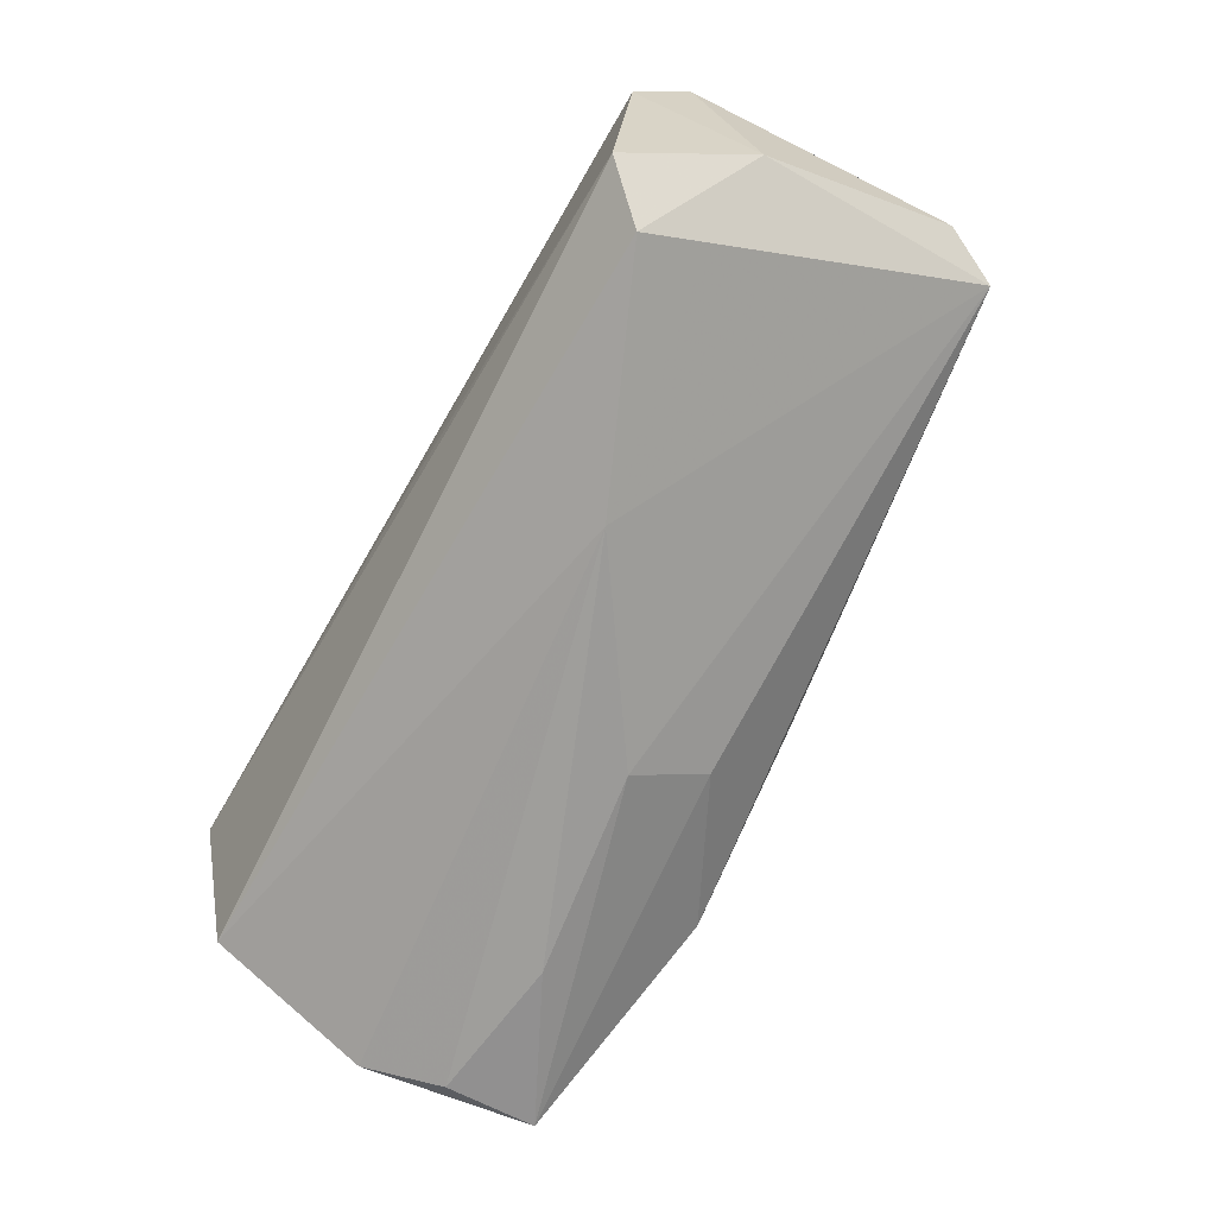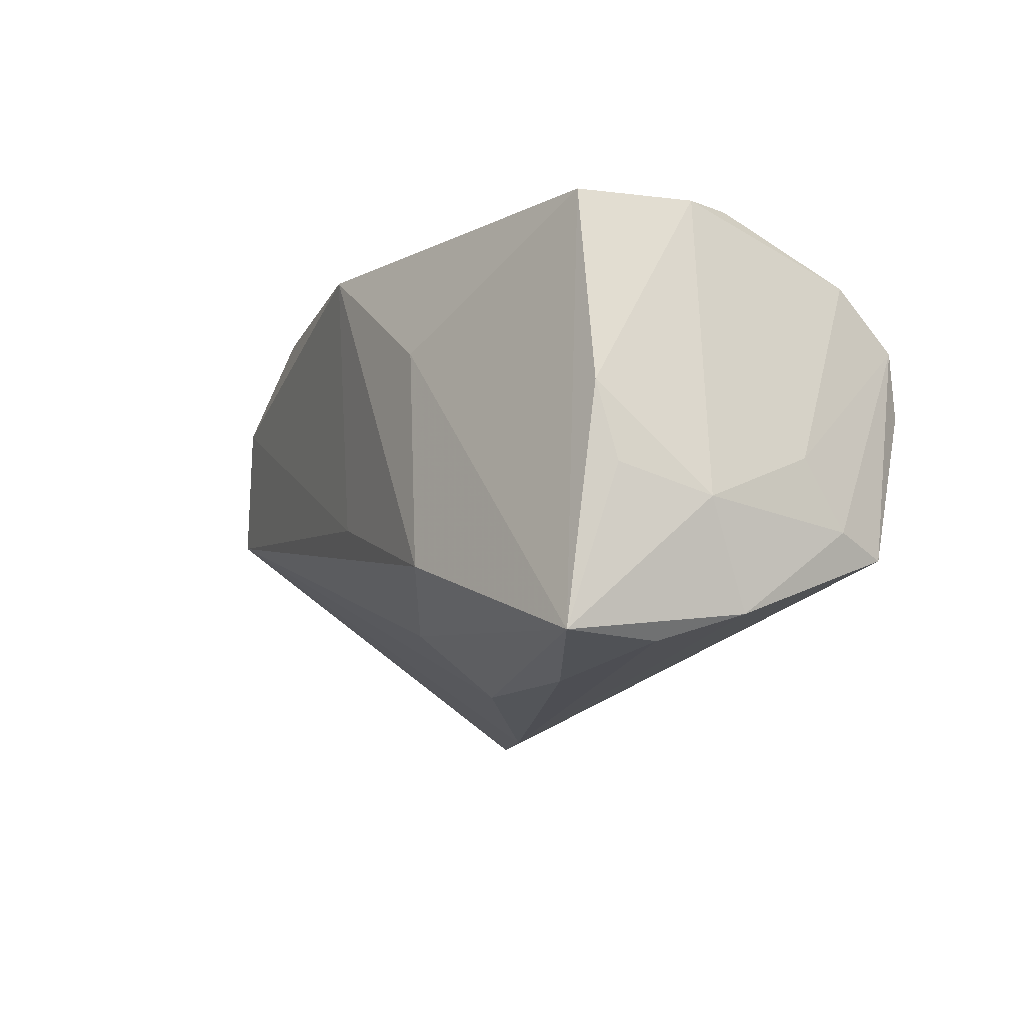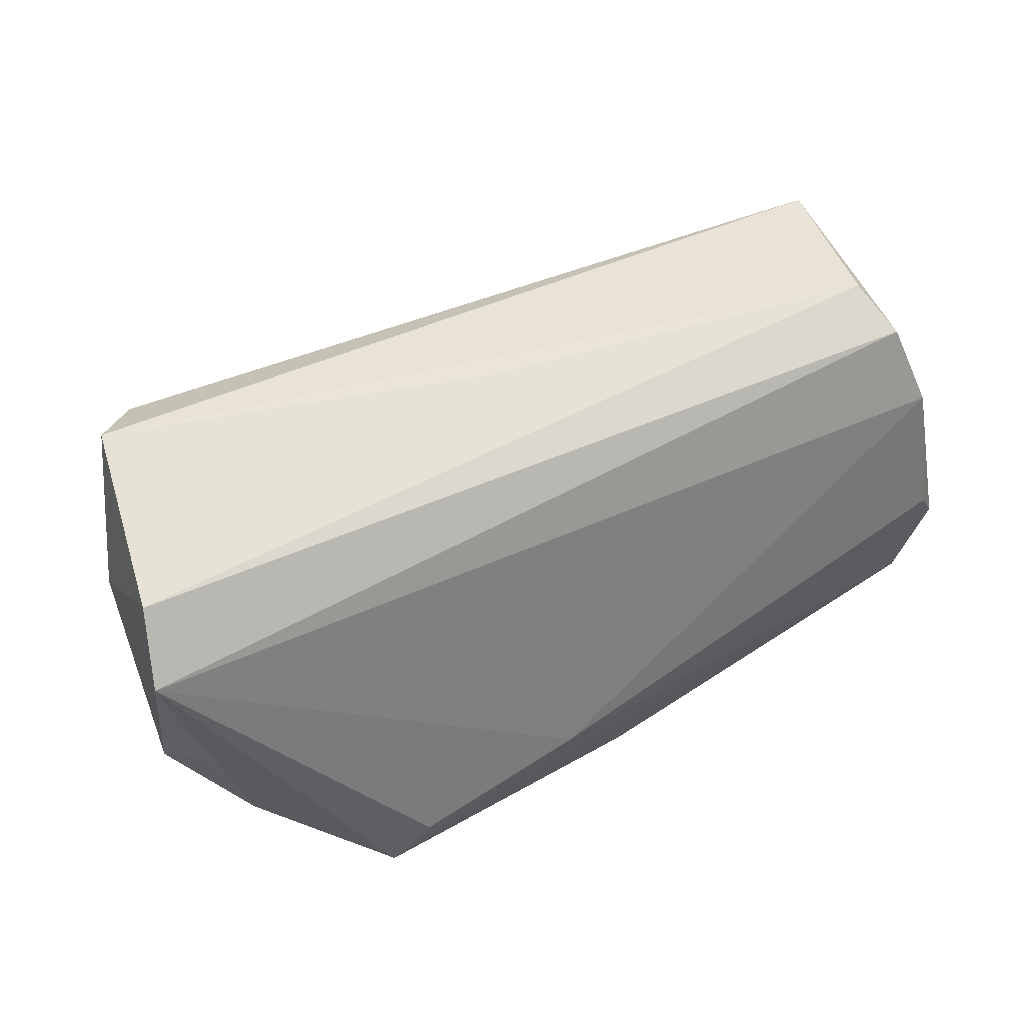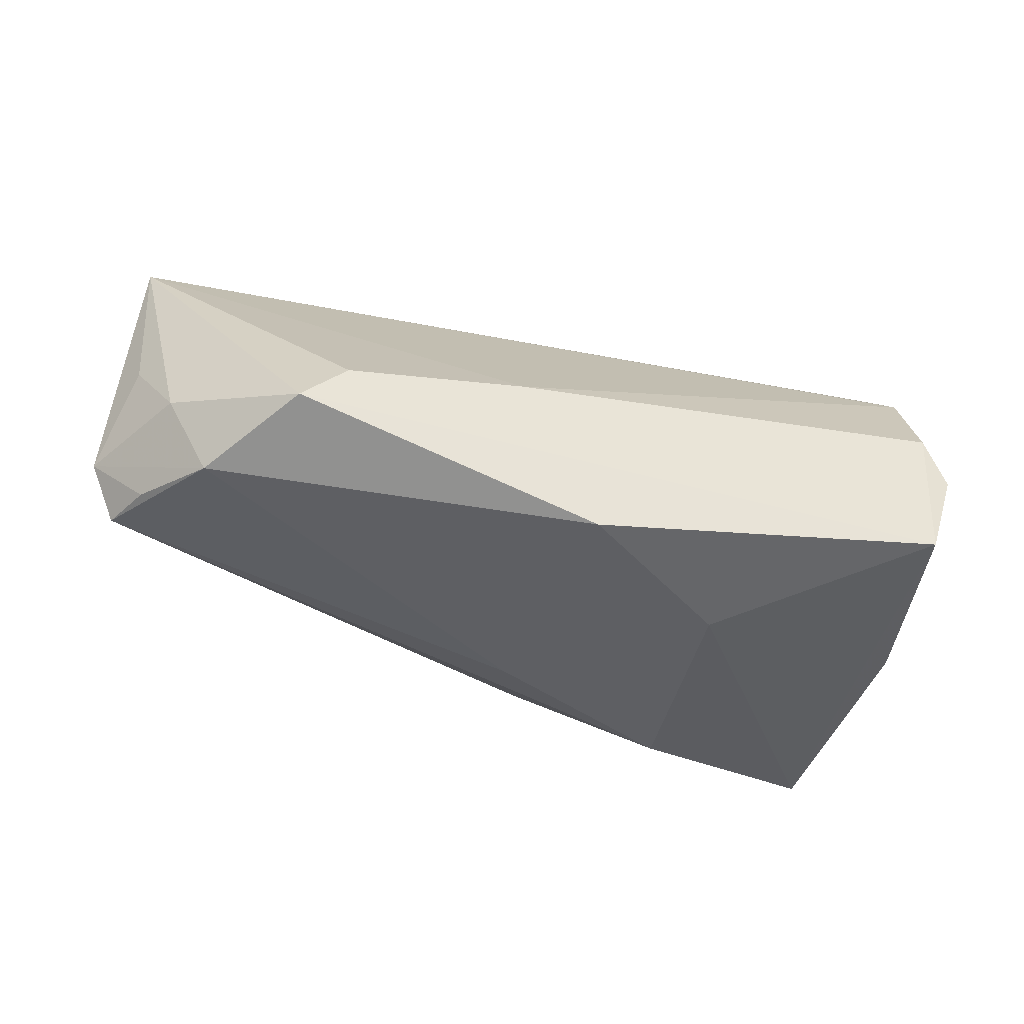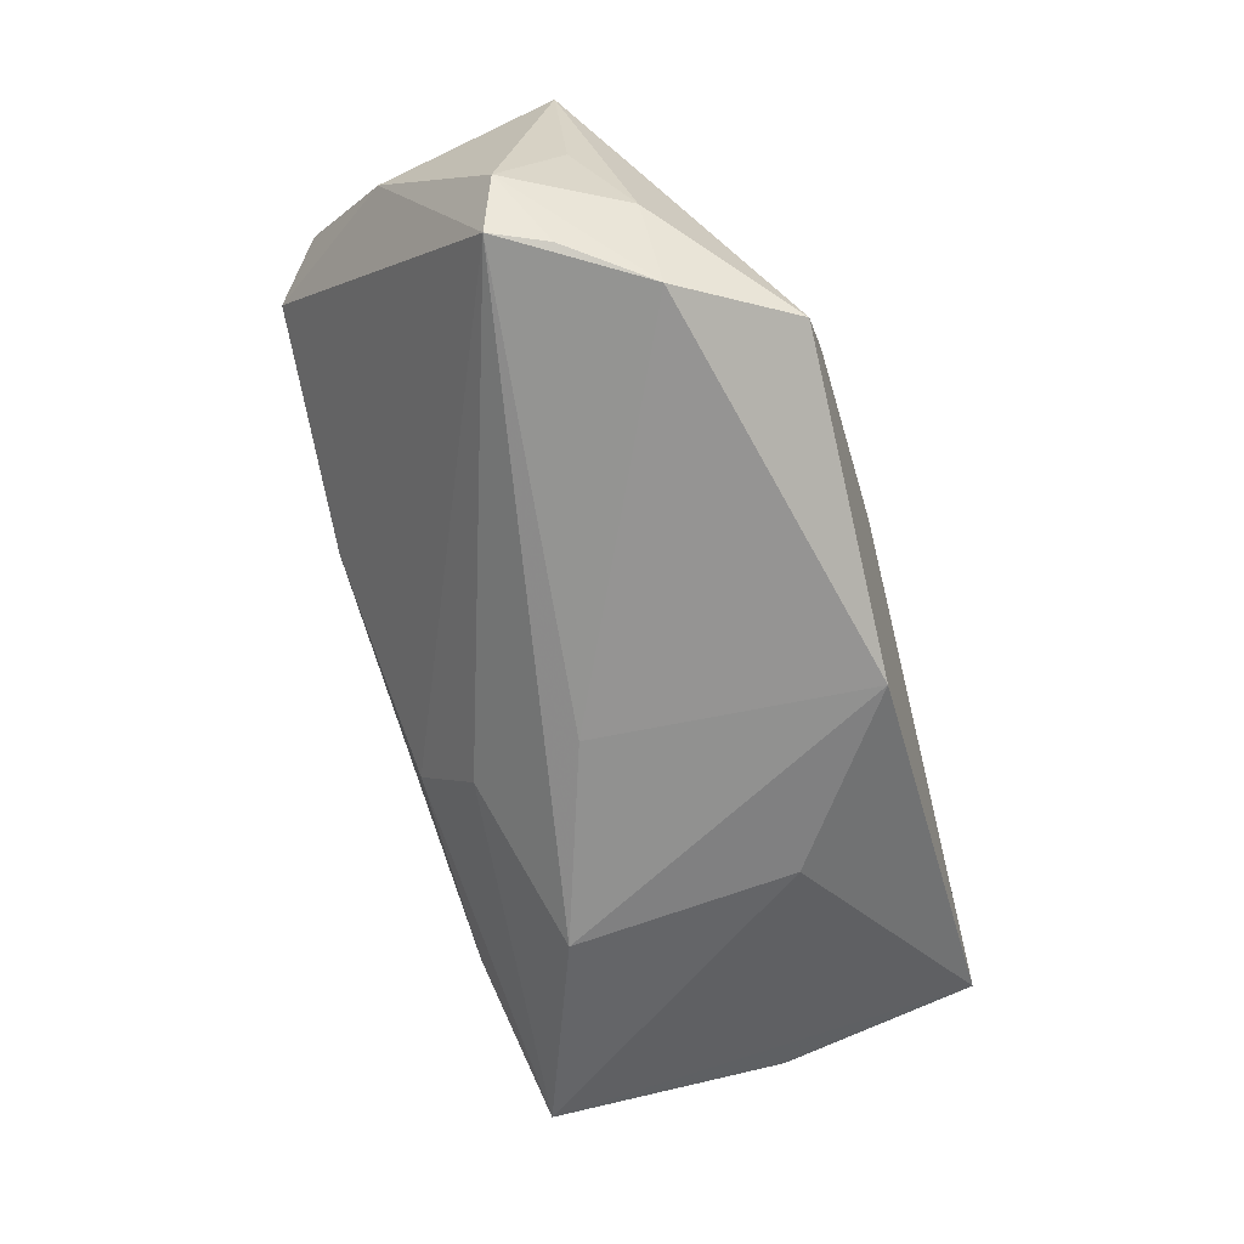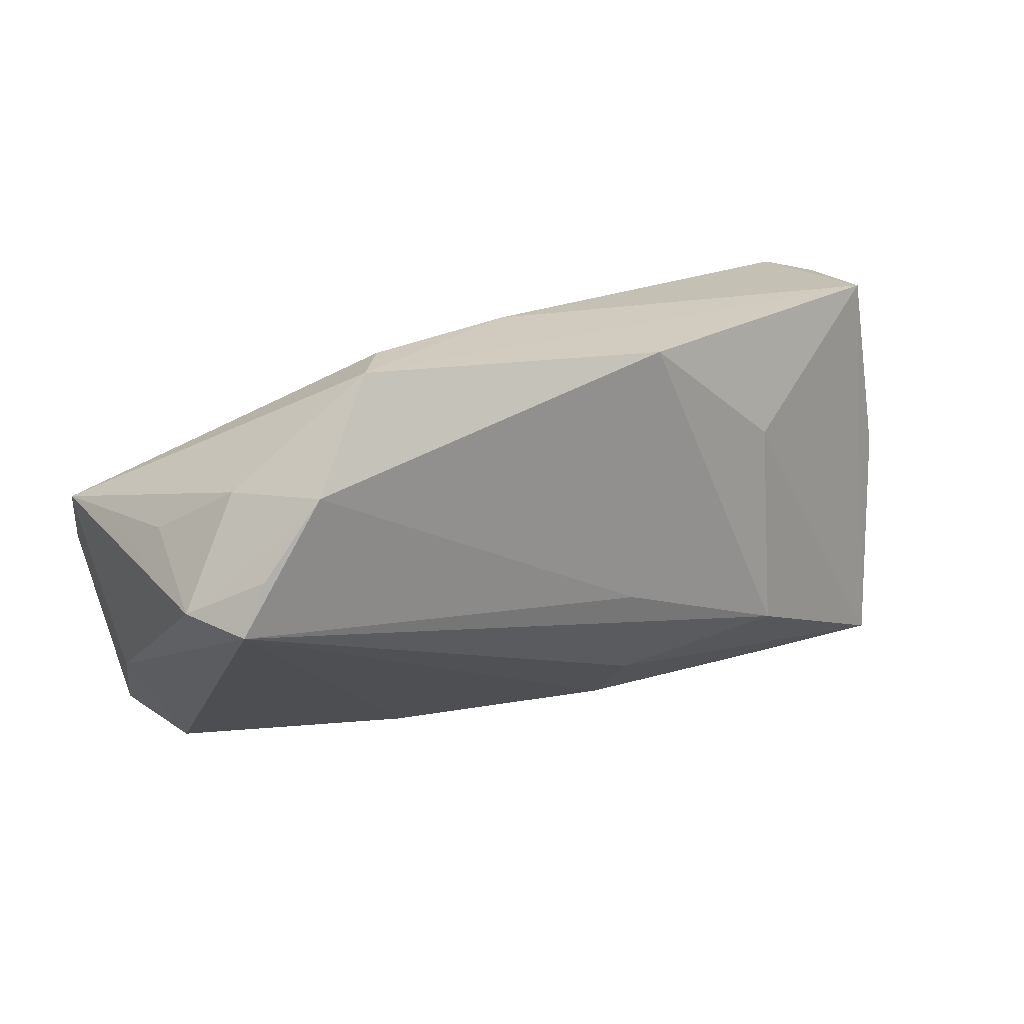
<metadata>
{"format":"obj","ext":"obj","renderer":"f3d","projection":"perspective","resolution":1024,"background":"white","views":[{"elev":-75.8,"azim":59.8,"up":"+Y"},{"elev":-11.1,"azim":-117.8,"up":"+Y"},{"elev":63.8,"azim":150.1,"up":"+Z"},{"elev":-43.6,"azim":162.2,"up":"+Z"},{"elev":-63.5,"azim":106.5,"up":"+Z"},{"elev":19.7,"azim":141.8,"up":"+Y"}]}
</metadata>
<code>
v 0.002785 -0.006138 -0.02636
v 0.05693 0.007533 -0.0207
v -0.003412 -0.02101 -0.01805
v -0.05328 -0.006245 -0.01632
v 0.01796 -0.03299 0.008395
v -0.05688 -0.009996 -0.005794
v -0.03125 -0.02949 -0.01193
v 0.05784 -0.000478 0.02803
v 0.06346 0.002522 -0.01268
v 0.04125 0.03073 -0.01993
v -0.05485 -0.02328 -0.0002559
v 0.05195 -0.02638 0.02734
v -0.0522 0.003543 -0.01869
v 0.0612 0.007818 0.02175
v -0.05507 -0.01237 0.01427
v -0.04772 0.02841 -0.01838
v -0.05055 -0.02655 -0.009856
v -0.04984 0.01291 0.02652
v 0.03533 0.03097 -0.01387
v -0.05099 0.02016 0.01812
v -0.02227 -0.01497 -0.02773
v 0.05576 0.01635 -0.01177
v -0.05566 -0.003832 0.008416
v 0.05978 0.0007584 -0.02007
v -0.0491 0.02827 0.001985
v 0.002076 -0.008025 0.02803
v 0.001331 0.02861 -0.02892
v 0.06171 0.006476 0.004982
v 0.06017 0.009567 -0.0007187
v -0.05301 -0.01502 0.02107
v -0.006073 -0.02915 -0.008496
v -0.04995 -0.0258 -0.02146
v 0.04648 -0.0318 0.02121
v -0.02002 0.01326 -0.02762
v -0.04875 0.004693 0.02803
v 0.05027 0.01739 -0.02312
v -0.0522 0.02769 -0.004966
v 0.01202 0.03097 -0.009235
v 0.0596 -0.01391 0.01229
f 4 32 6
f 9 14 39
f 6 32 11
f 12 39 8
f 8 39 14
f 18 8 14
f 35 8 18
f 9 39 24
f 6 23 37
f 16 37 25
f 9 22 29
f 29 22 14
f 14 19 38
f 38 16 25
f 31 24 5
f 35 18 30
f 12 35 30
f 11 5 30
f 26 35 12
f 12 8 26
f 26 8 35
f 3 24 31
f 21 24 3
f 3 31 32
f 32 21 3
f 1 21 27
f 1 24 21
f 9 24 2
f 32 4 13
f 13 16 32
f 37 16 13
f 13 4 6
f 6 37 13
f 27 21 34
f 34 16 27
f 34 21 32
f 32 16 34
f 28 14 9
f 9 29 28
f 28 29 14
f 20 18 14
f 14 38 20
f 20 38 25
f 25 37 20
f 23 18 20
f 20 37 23
f 17 11 32
f 17 5 11
f 15 18 23
f 15 30 18
f 15 23 6
f 6 11 15
f 11 30 15
f 12 30 33
f 33 30 5
f 33 5 24
f 33 39 12
f 33 24 39
f 36 1 27
f 24 1 36
f 36 2 24
f 36 22 9
f 9 2 36
f 7 17 32
f 5 17 7
f 32 31 7
f 31 5 7
f 22 36 10
f 14 22 10
f 10 19 14
f 10 36 27
f 10 38 19
f 27 16 10
f 16 38 10

</code>
